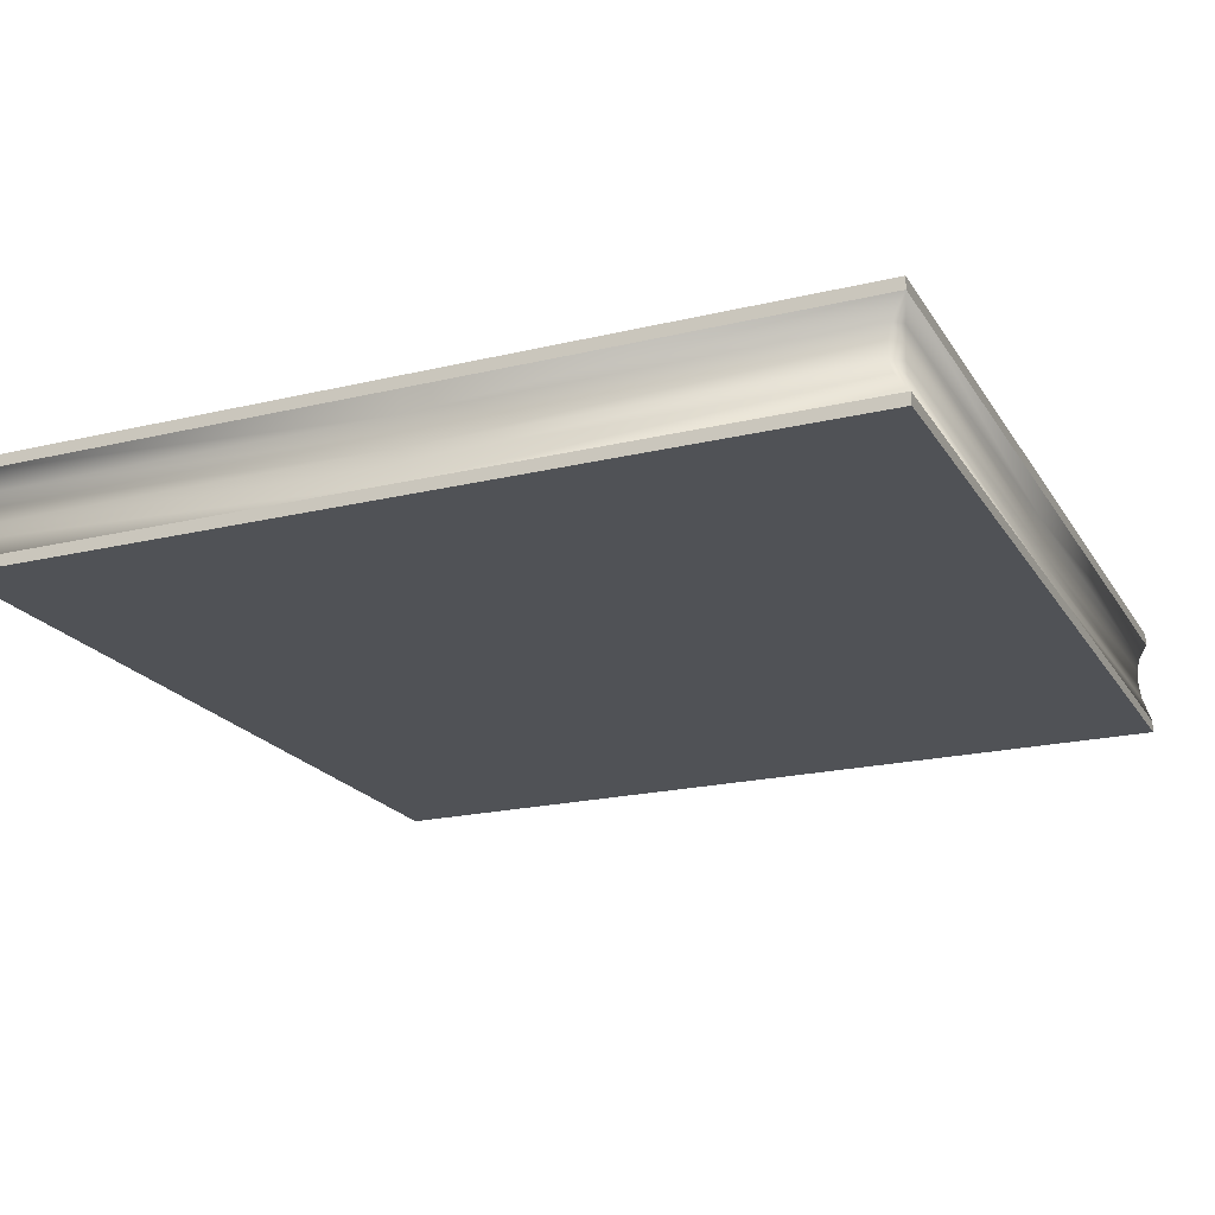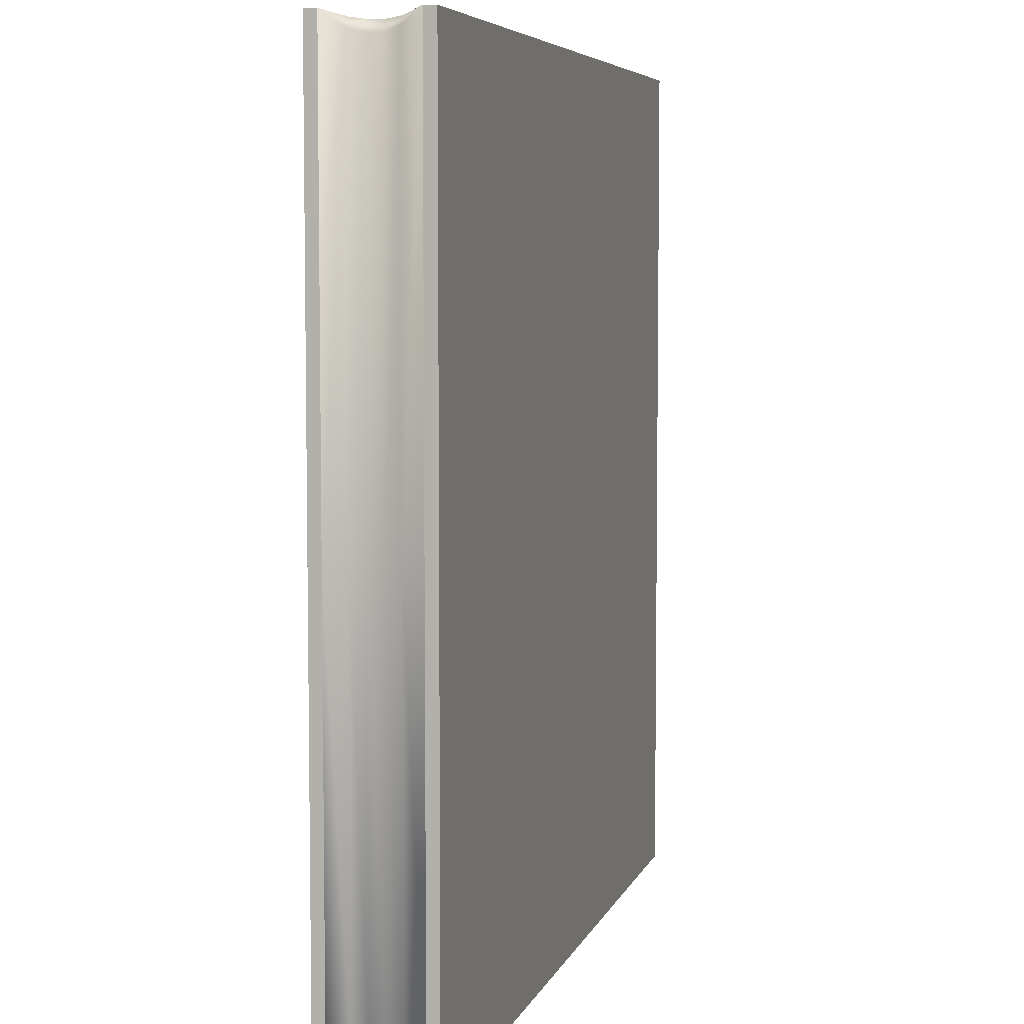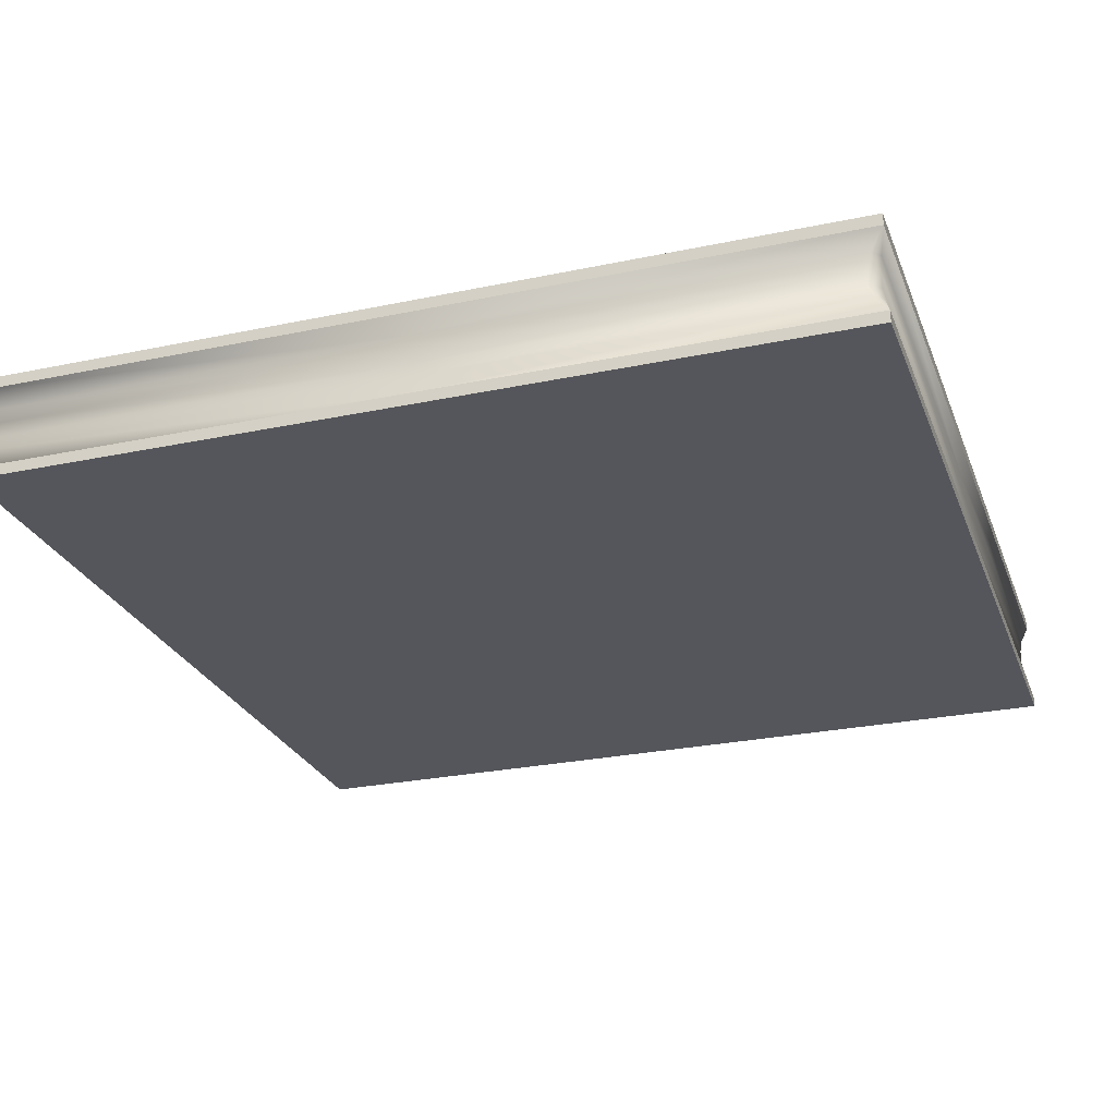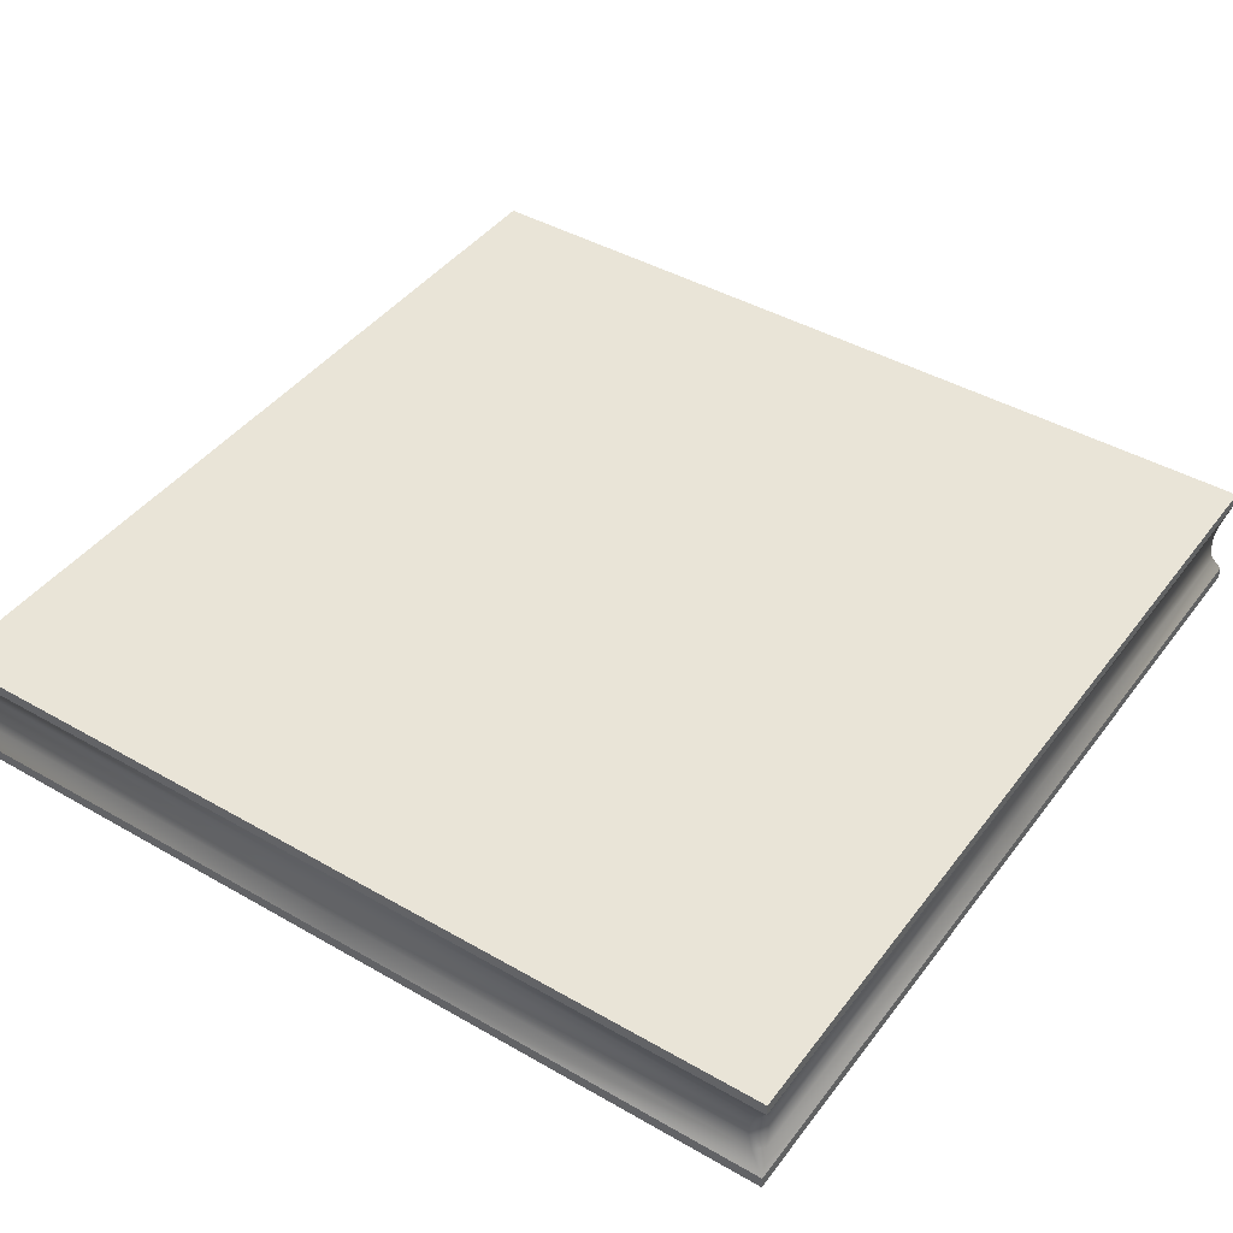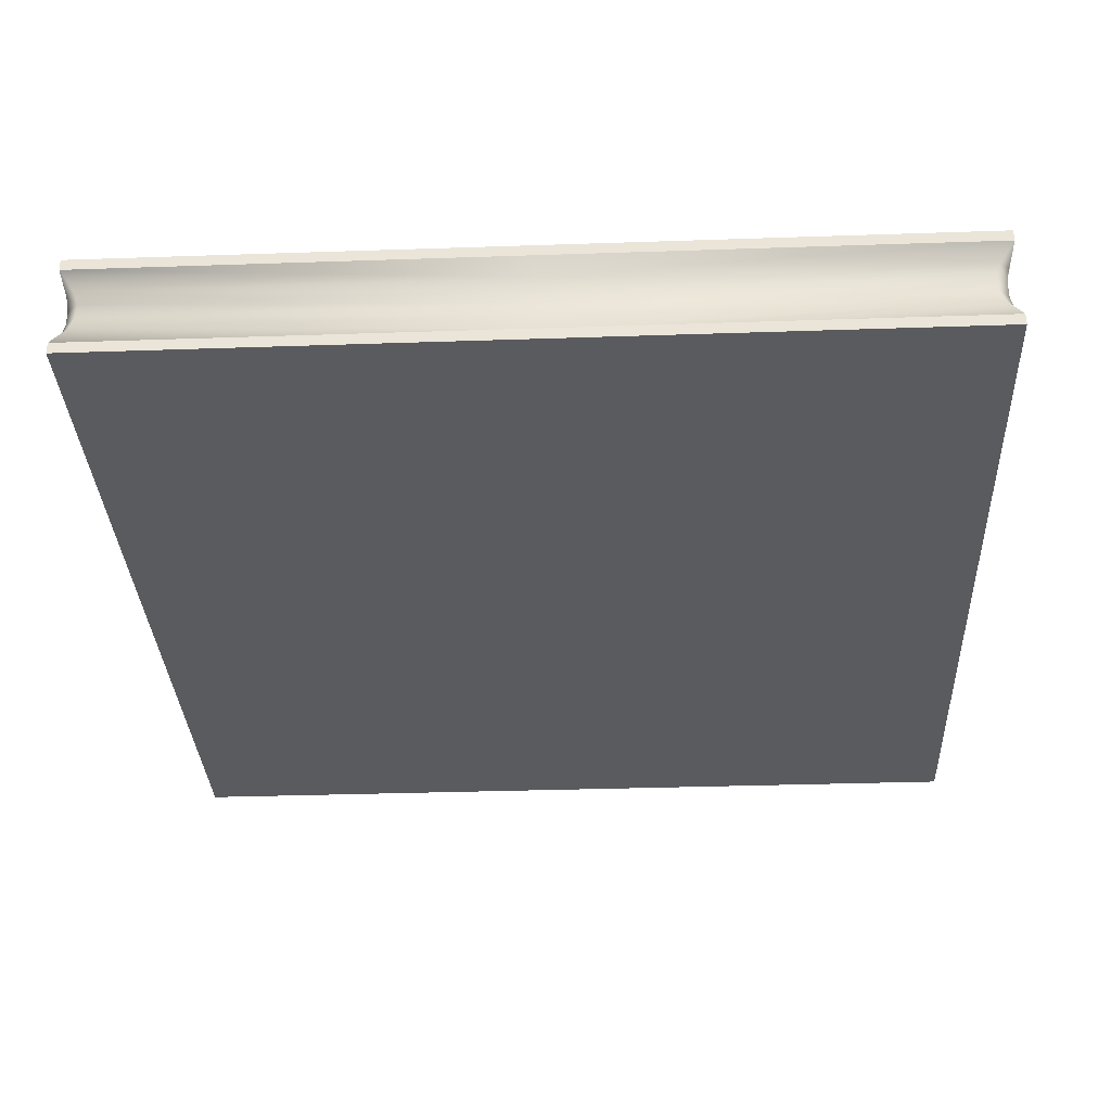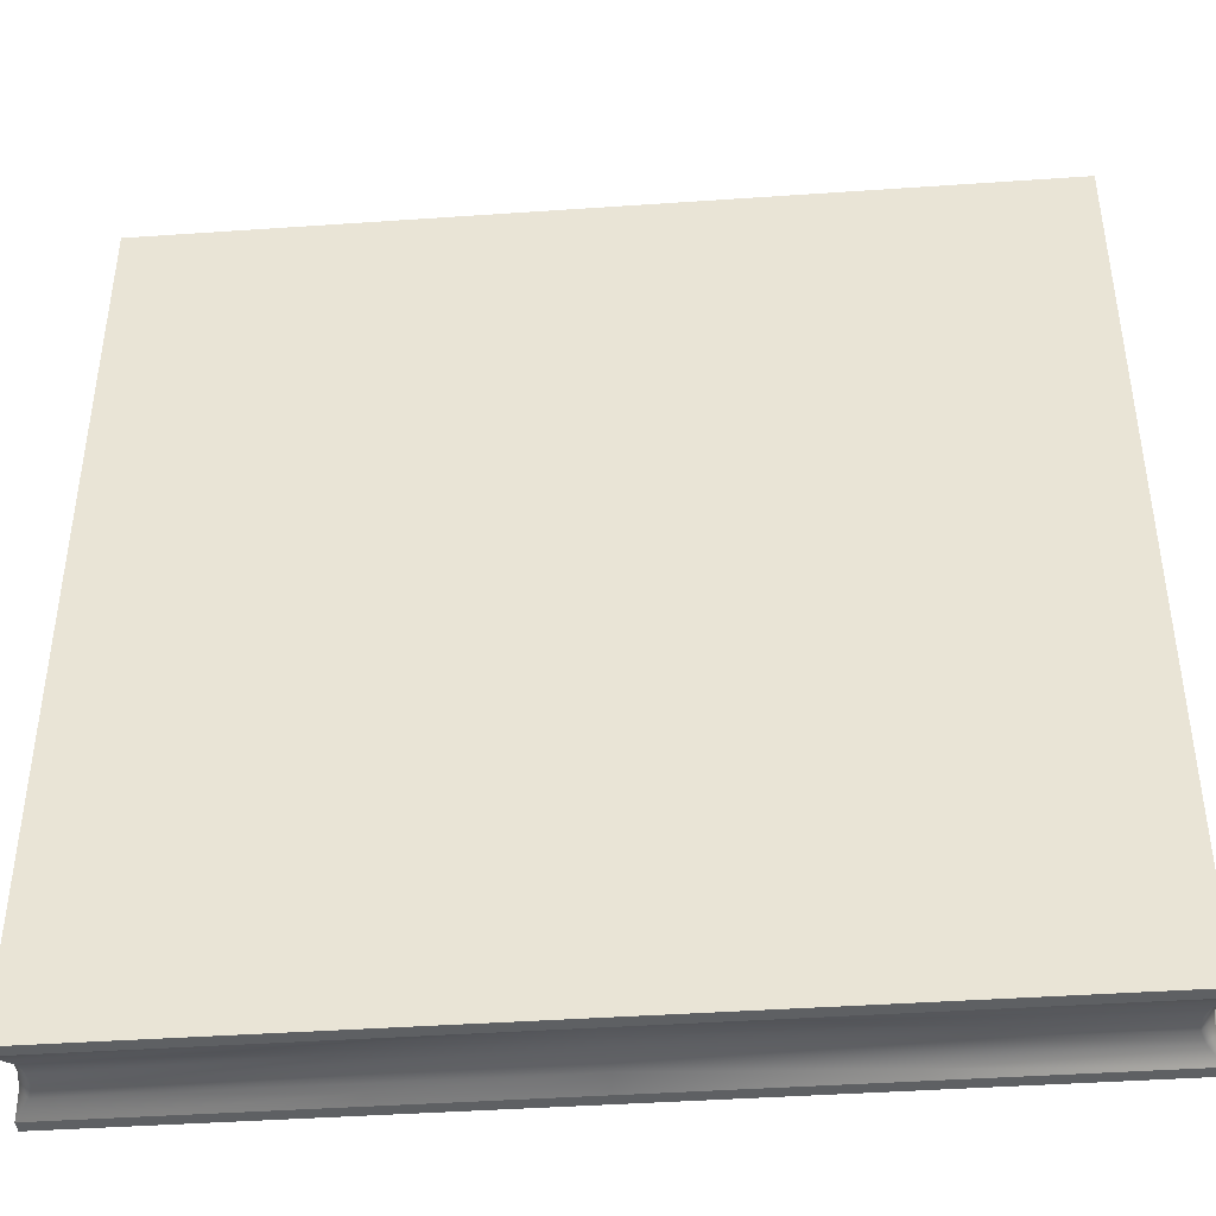
<metadata>
{"format":"obj","ext":"obj","renderer":"f3d","projection":"perspective","resolution":1024,"background":"white","views":[{"elev":-20.6,"azim":-66.6,"up":"+Y"},{"elev":5.9,"azim":104.6,"up":"+Z"},{"elev":-26.3,"azim":-161.6,"up":"+Y"},{"elev":43.2,"azim":-145.8,"up":"+Y"},{"elev":-33.1,"azim":-87.3,"up":"+Y"},{"elev":-42.6,"azim":4.7,"up":"+Z"}]}
</metadata>
<code>
o cube1
v -1 -0.25 1
v -1 0 1
v 1 0 1
v 1 -0.25 1
v -1 -0.25 -1
v -1 0 -1
v 1 0 -1
v 1 -0.25 -1
v -1 -0.2227 1
v -1 -0.02734 1
v 1 -0.02734 1
v 1 -0.2227 1
v -1 -0.2227 -1
v -1 -0.02734 -1
v 1 -0.02734 -1
v 1 -0.2227 -1
v -0.8009 0 -0.8009
v -0.8009 0 0.8009
v 0.8009 0 0.8009
v 0.8009 0 -0.8009
v 0.982 -0.1074 -0.9566
v 0.9862 -0.07488 -0.9667
v 0.9862 -0.07488 0.9667
v 0.982 -0.1074 0.9566
v 0.982 -0.1426 0.9566
v 0.9862 -0.1751 0.9667
v 0.982 -0.1426 -0.9566
v 0.9862 -0.1751 -0.9667
v 0.9667 -0.1751 -0.9862
v 0.9566 -0.1426 -0.982
v -0.9667 -0.1751 -0.9862
v -0.9566 -0.1426 -0.982
v -0.9566 -0.1074 -0.982
v -0.9667 -0.07488 -0.9862
v 0.9566 -0.1074 -0.982
v 0.9667 -0.07488 -0.9862
v 0.9667 -0.07488 0.9862
v 0.9566 -0.1074 0.982
v -0.9667 -0.07488 0.9862
v -0.9566 -0.1074 0.982
v -0.9566 -0.1426 0.982
v -0.9667 -0.1751 0.9862
v 0.9566 -0.1426 0.982
v 0.9667 -0.1751 0.9862
v -0.9862 -0.1751 -0.9667
v -0.982 -0.1426 -0.9566
v -0.982 -0.1426 0.9566
v -0.9862 -0.1751 0.9667
v -0.9862 -0.07488 0.9667
v -0.982 -0.1074 0.9566
v -0.982 -0.1074 -0.9566
v -0.9862 -0.07488 -0.9667
v 0 -0.25 1
v -1 -0.25 0
v 0 0 1
v -1 0 0
v 1 0 0
v 1 -0.25 0
v 0 -0.25 -1
v 0 0 -1
v 1 -0.2227 0
v 0 -0.02734 -1
v -1 -0.2227 0
v -1 -0.02734 0
v 1 -0.02734 0
v 0 -0.02734 1
v 0 -0.2227 -1
v 0 -0.2227 1
v 0 0 -0.8009
v 0 0 0.8009
v -0.8009 0 0
v 0.8009 0 0
v 0 -0.1074 -0.982
v 0 -0.07488 -0.9862
v -0.982 -0.1426 0
v 0 -0.1751 0.9862
v 0 -0.1074 0.982
v 0 -0.1426 -0.982
v -0.9862 -0.07488 0
v 0 -0.1426 0.982
v -0.982 -0.1074 0
v 0 -0.1751 -0.9862
v 0.9862 -0.1751 0
v 0.9862 -0.07488 0
v 0 -0.07488 0.9862
v 0.982 -0.1426 0
v 0.982 -0.1074 0
v -0.9862 -0.1751 0
g cube1_mtrl/chrome
f 1 54 53
f 4 53 58
f 9 42 48
f 10 79 49
f 10 85 66
f 11 37 23
f 11 84 65
f 11 85 37
f 13 45 31
f 14 74 34
f 14 79 64
f 15 22 36
f 15 74 62
f 15 84 22
f 21 35 22
f 21 86 27
f 22 87 21
f 23 37 24
f 23 84 11
f 23 87 84
f 24 43 25
f 24 86 87
f 24 87 23
f 25 43 26
f 25 83 86
f 25 86 24
f 26 44 12
f 26 61 83
f 26 83 25
f 27 35 21
f 27 83 28
f 28 29 27
f 28 61 16
f 29 28 16
f 29 67 82
f 29 82 30
f 30 27 29
f 30 78 35
f 30 82 78
f 31 45 32
f 31 67 13
f 32 51 33
f 32 82 31
f 33 51 34
f 33 78 32
f 34 52 14
f 34 73 33
f 35 27 30
f 35 73 36
f 35 78 73
f 36 22 35
f 36 73 74
f 36 74 15
f 37 77 38
f 38 24 37
f 38 80 43
f 39 49 40
f 39 77 85
f 39 85 10
f 40 47 41
f 40 77 39
f 40 80 77
f 41 47 42
f 41 76 80
f 41 80 40
f 42 68 76
f 42 76 41
f 43 24 38
f 43 76 44
f 44 26 43
f 44 68 12
f 45 63 88
f 45 88 46
f 46 32 45
f 46 75 51
f 46 88 75
f 47 40 50
f 47 88 48
f 48 42 47
f 48 63 9
f 49 39 10
f 49 81 50
f 50 40 49
f 50 75 47
f 51 32 46
f 51 75 81
f 51 81 52
f 52 34 51
f 52 79 14
f 52 81 79
f 53 59 58
f 58 59 8
f 59 53 54
f 59 54 5
f 61 26 12
f 62 74 14
f 63 45 13
f 64 79 10
f 65 84 15
f 66 85 11
f 67 29 16
f 68 42 9
f 73 78 33
f 74 73 34
f 75 88 47
f 76 68 44
f 77 80 38
f 78 82 32
f 79 81 49
f 80 76 43
f 81 75 50
f 82 67 31
f 83 61 28
f 84 87 22
f 85 77 37
f 86 83 27
f 87 86 21
f 88 63 48
g cube1_mtrl/rail
f 1 53 9
f 2 64 10
f 2 66 55
f 3 65 57
f 3 66 11
f 5 54 13
f 6 62 14
f 6 64 56
f 7 62 60
f 7 65 15
f 8 59 16
f 9 53 68
f 9 54 1
f 10 66 2
f 11 65 3
f 12 53 4
f 12 58 61
f 13 54 63
f 13 59 5
f 14 64 6
f 15 62 7
f 16 58 8
f 16 59 67
f 55 66 3
f 56 64 2
f 57 65 7
f 58 12 4
f 60 62 6
f 61 58 16
f 63 54 9
f 67 59 13
f 68 53 12
g cube1_mtrl/turf-shiny
f 69 72 20
f 70 71 18
f 71 69 17
f 71 70 69
f 72 69 70
f 72 70 19
g cube1_mtrl/turf-shiny-light
f 2 18 56
f 6 17 60
f 6 56 17
f 7 60 20
f 17 56 71
f 18 55 70
f 19 55 3
f 19 57 72
f 20 57 7
f 20 60 69
f 55 18 2
f 57 19 3
f 69 60 17
f 70 55 19
f 71 56 18
f 72 57 20

</code>
